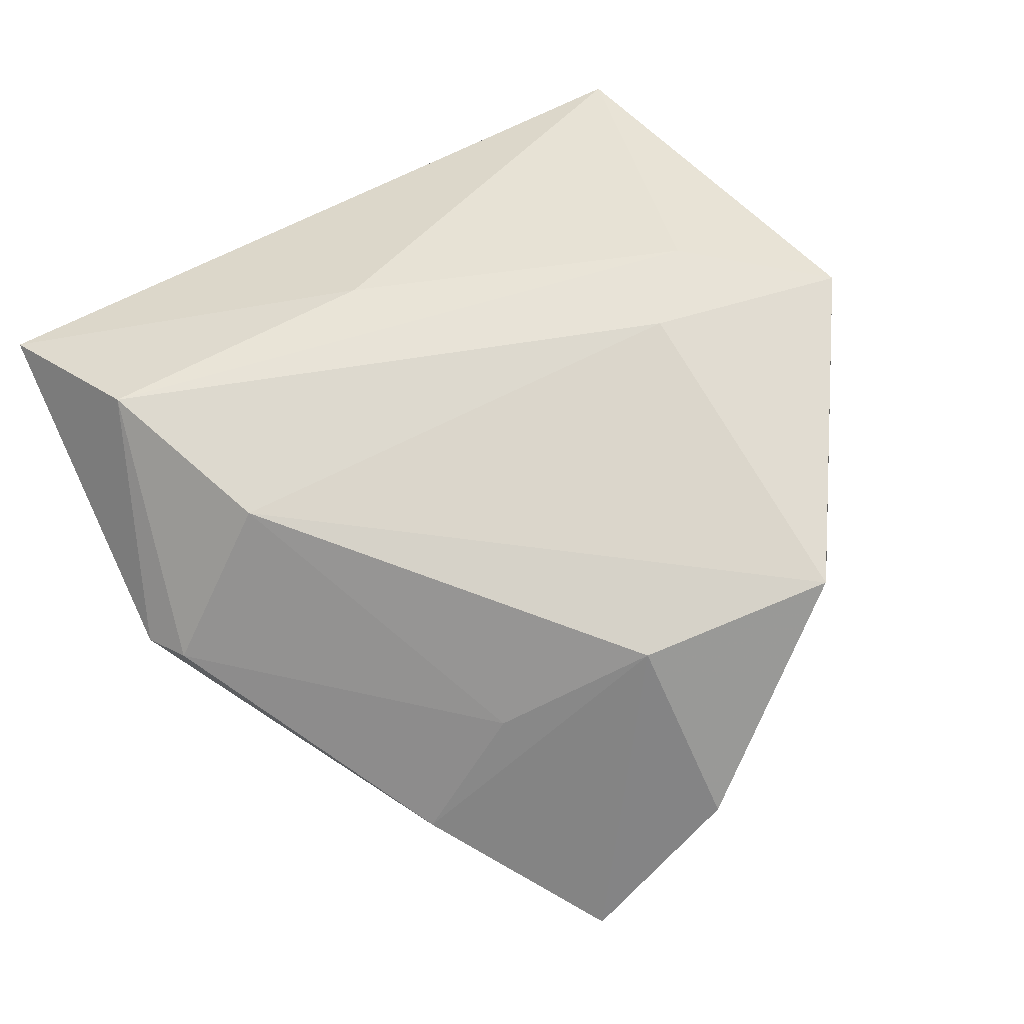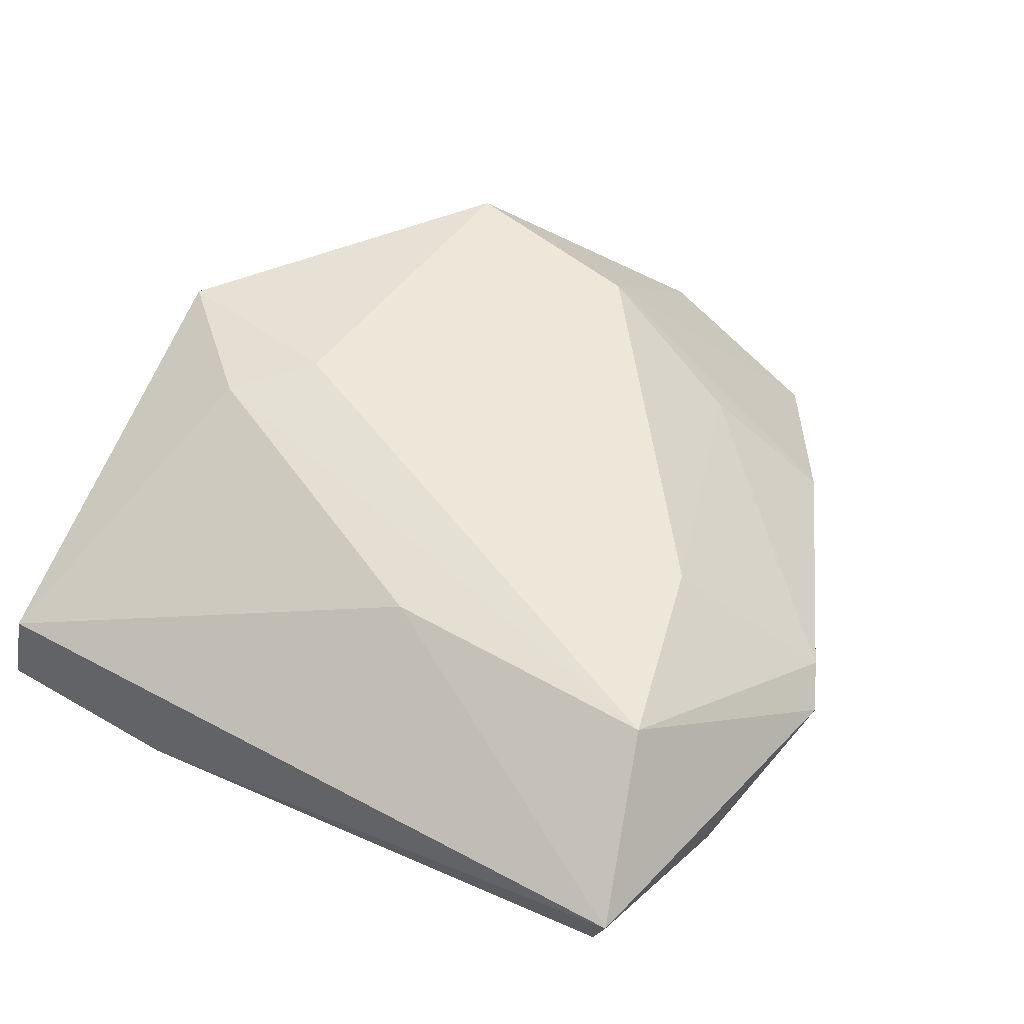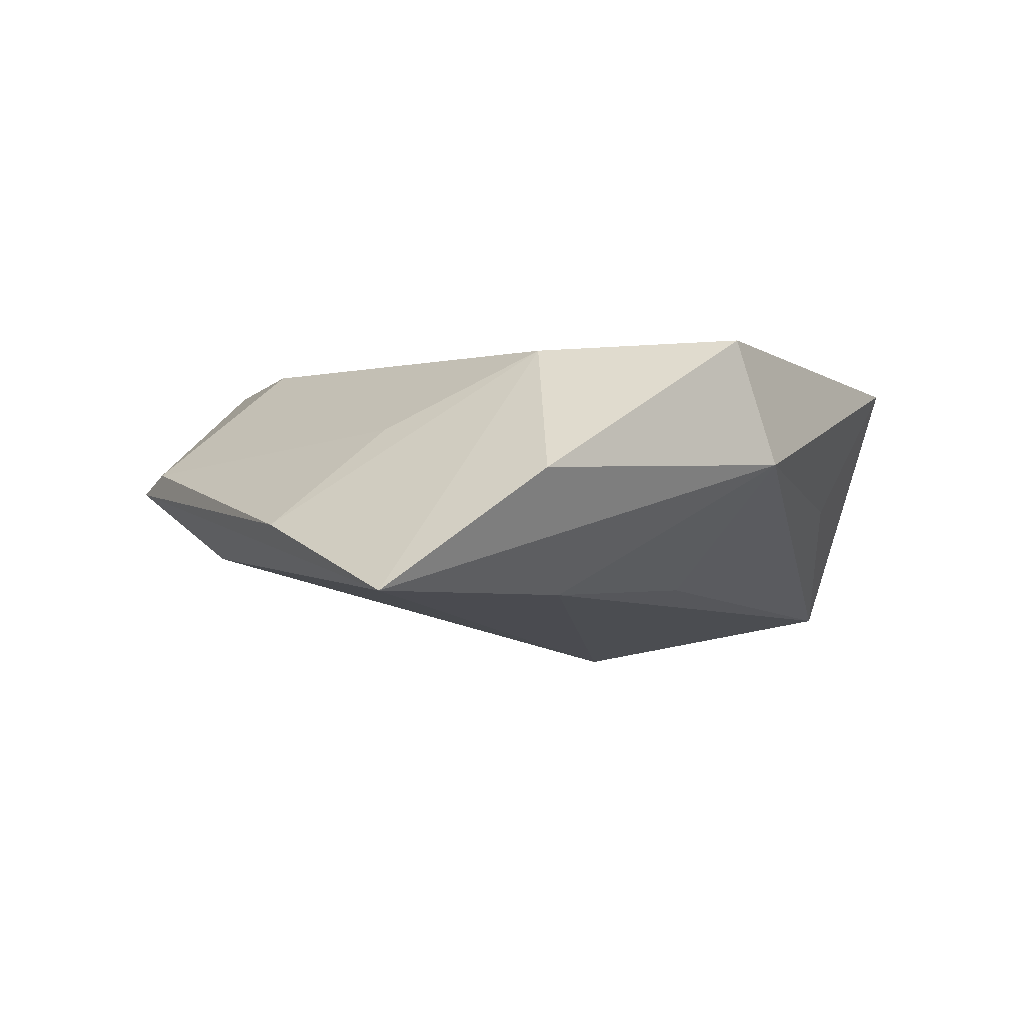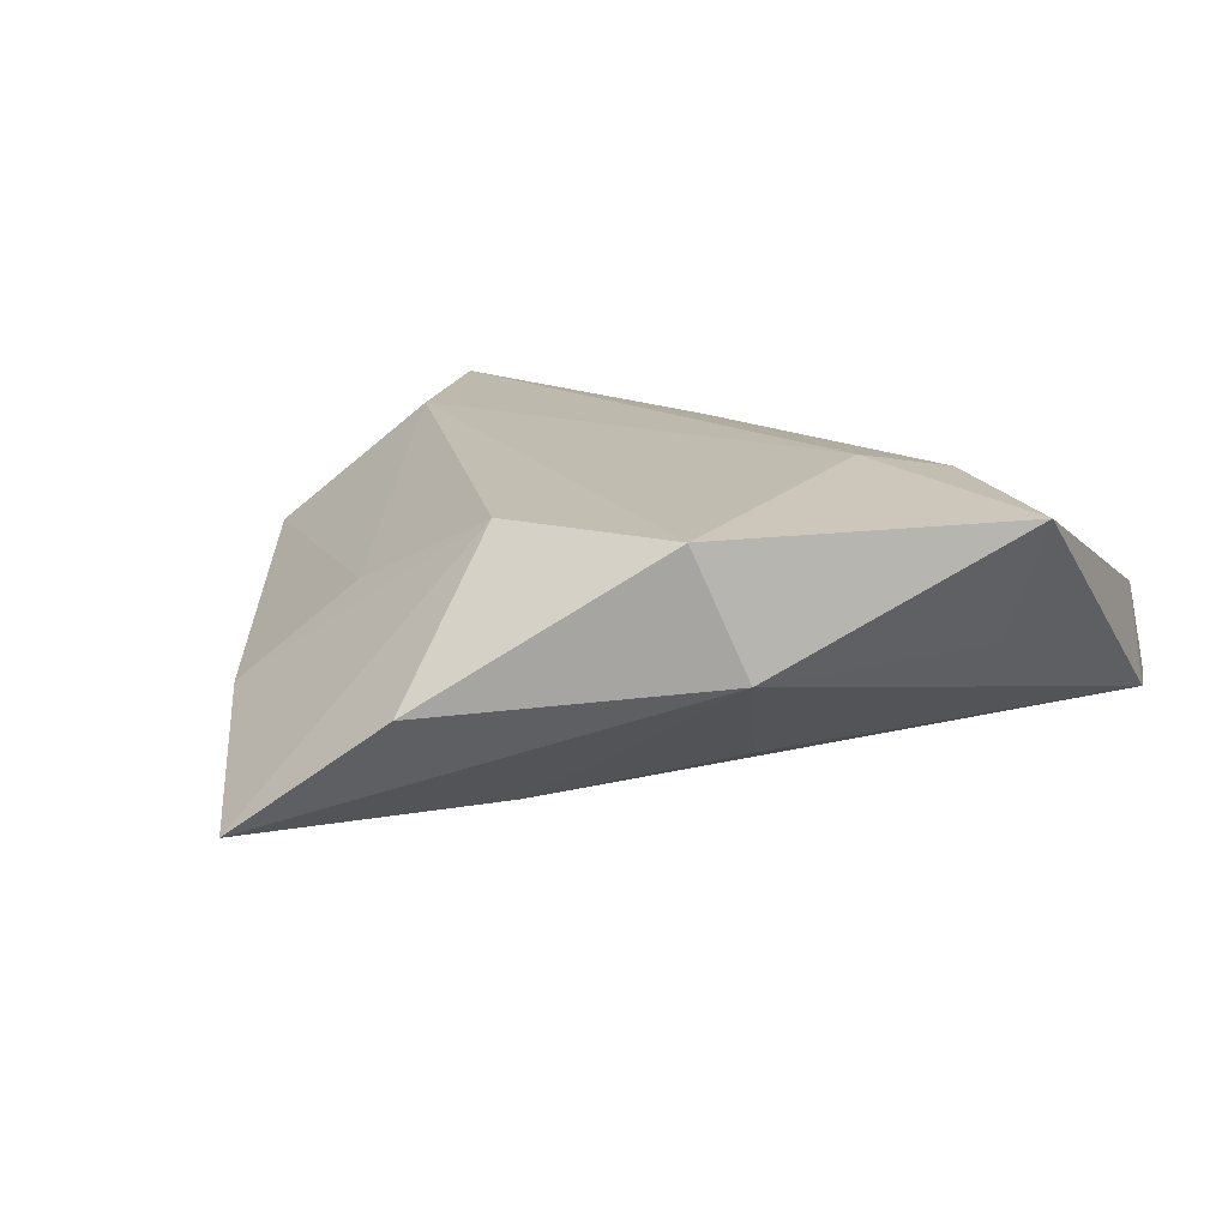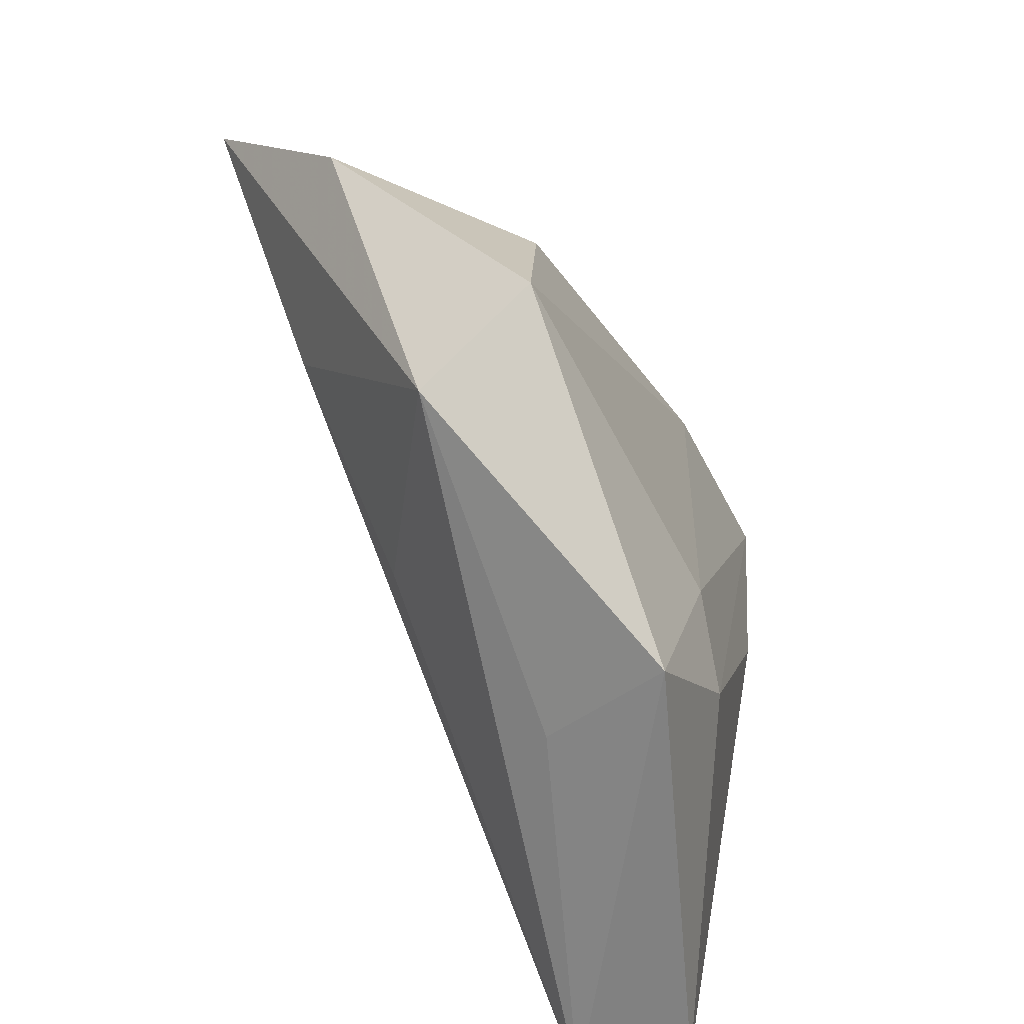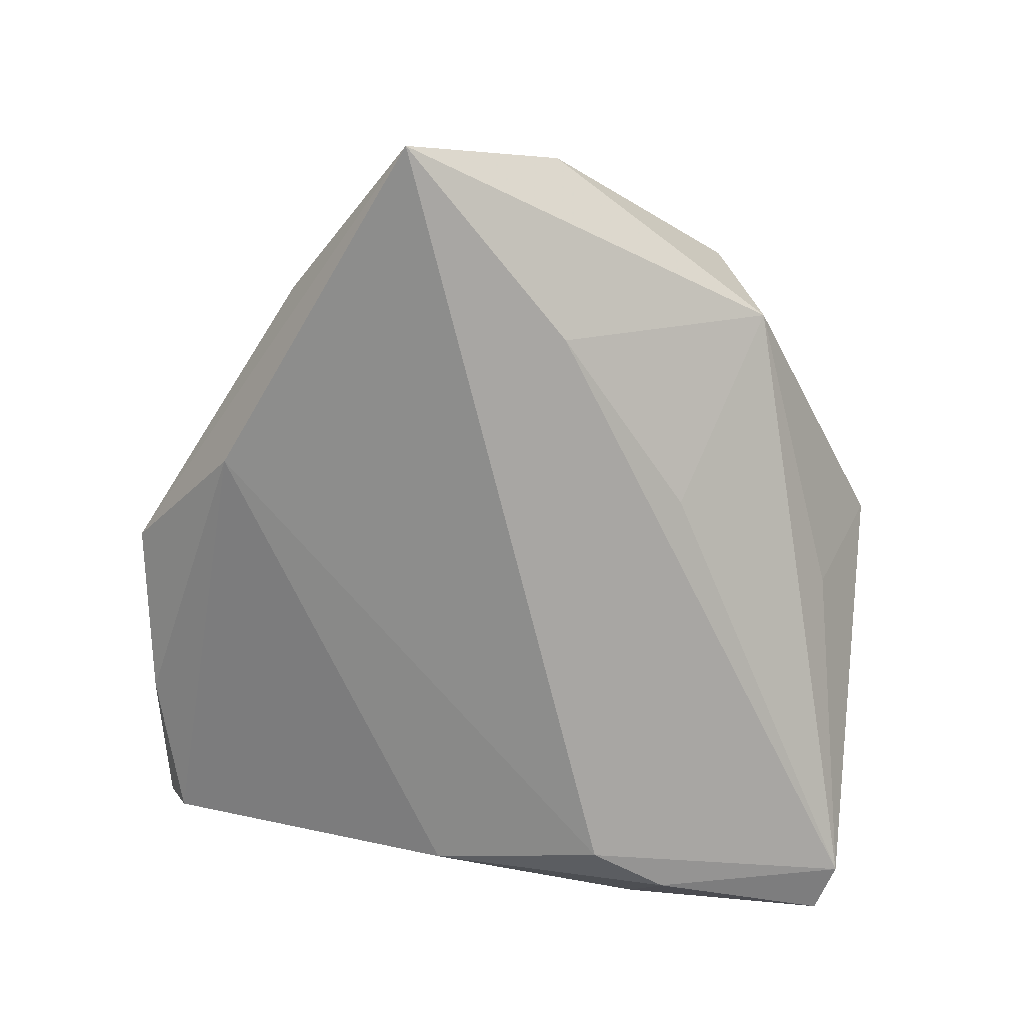
<metadata>
{"format":"obj","ext":"obj","renderer":"f3d","projection":"perspective","resolution":1024,"background":"white","views":[{"elev":71.8,"azim":-121.0,"up":"+Z"},{"elev":49.7,"azim":123.0,"up":"+Z"},{"elev":-4.8,"azim":-92.6,"up":"+Z"},{"elev":15.0,"azim":-61.9,"up":"+Z"},{"elev":-65.4,"azim":-64.3,"up":"+Y"},{"elev":-67.6,"azim":-94.7,"up":"+Z"}]}
</metadata>
<code>
v 0.04179 -0.01893 -0.01138
v 0.04179 0.04624 0.007037
v -0.002152 -0.02416 0.0174
v -0.007078 -0.04749 0.01396
v 0.03981 -0.04193 -0.003691
v -0.01532 0.03866 -0.008469
v -0.0382 0.03109 -0.005858
v 0.0397 0.04361 -0.0005538
v -0.01598 -0.0193 -0.01237
v -0.005016 0.04772 0.003206
v -0.03661 -0.002798 -0.01395
v -0.04098 -0.02362 0.01591
v 0.03097 -0.01264 -0.0209
v -0.03714 -0.02865 0.001589
v -0.05584 -0.0002913 -0.0007448
v -0.0002979 0.0504 0.001053
v 0.03429 -0.04571 -0.01463
v 0.00589 -0.03206 0.01542
v -0.03385 0.01785 0.00597
v -0.001908 -0.04078 -0.0011
v 0.03593 -0.02207 -0.01912
v -0.03742 -0.0003494 0.01509
v 0.02264 0.006158 0.01505
v 0.002447 0.03233 0.0174
v 0.02389 0.03919 0.0174
v 0.02135 0.04791 -0.0006033
v -0.05898 0.01807 -0.01451
v 0.04064 -0.04377 -0.01412
v 0.03638 0.007656 -0.01509
f 29 8 1
f 4 17 5
f 8 29 6
f 27 16 6
f 21 29 1
f 8 6 26
f 26 6 16
f 27 22 7
f 7 16 27
f 11 14 27
f 20 17 4
f 4 14 20
f 20 14 17
f 15 22 27
f 27 14 15
f 24 3 25
f 18 23 25
f 25 3 18
f 18 3 4
f 4 5 18
f 18 5 23
f 1 5 28
f 28 5 17
f 28 21 1
f 17 21 28
f 25 23 2
f 23 5 2
f 8 26 2
f 1 8 2
f 2 5 1
f 2 16 25
f 2 26 16
f 17 14 9
f 9 11 17
f 14 11 9
f 13 21 17
f 17 11 13
f 13 11 27
f 29 21 13
f 27 6 13
f 13 6 29
f 12 24 22
f 3 24 12
f 4 3 12
f 12 14 4
f 22 15 12
f 12 15 14
f 19 7 22
f 22 24 19
f 16 7 10
f 25 16 10
f 10 24 25
f 7 19 10
f 10 19 24

</code>
